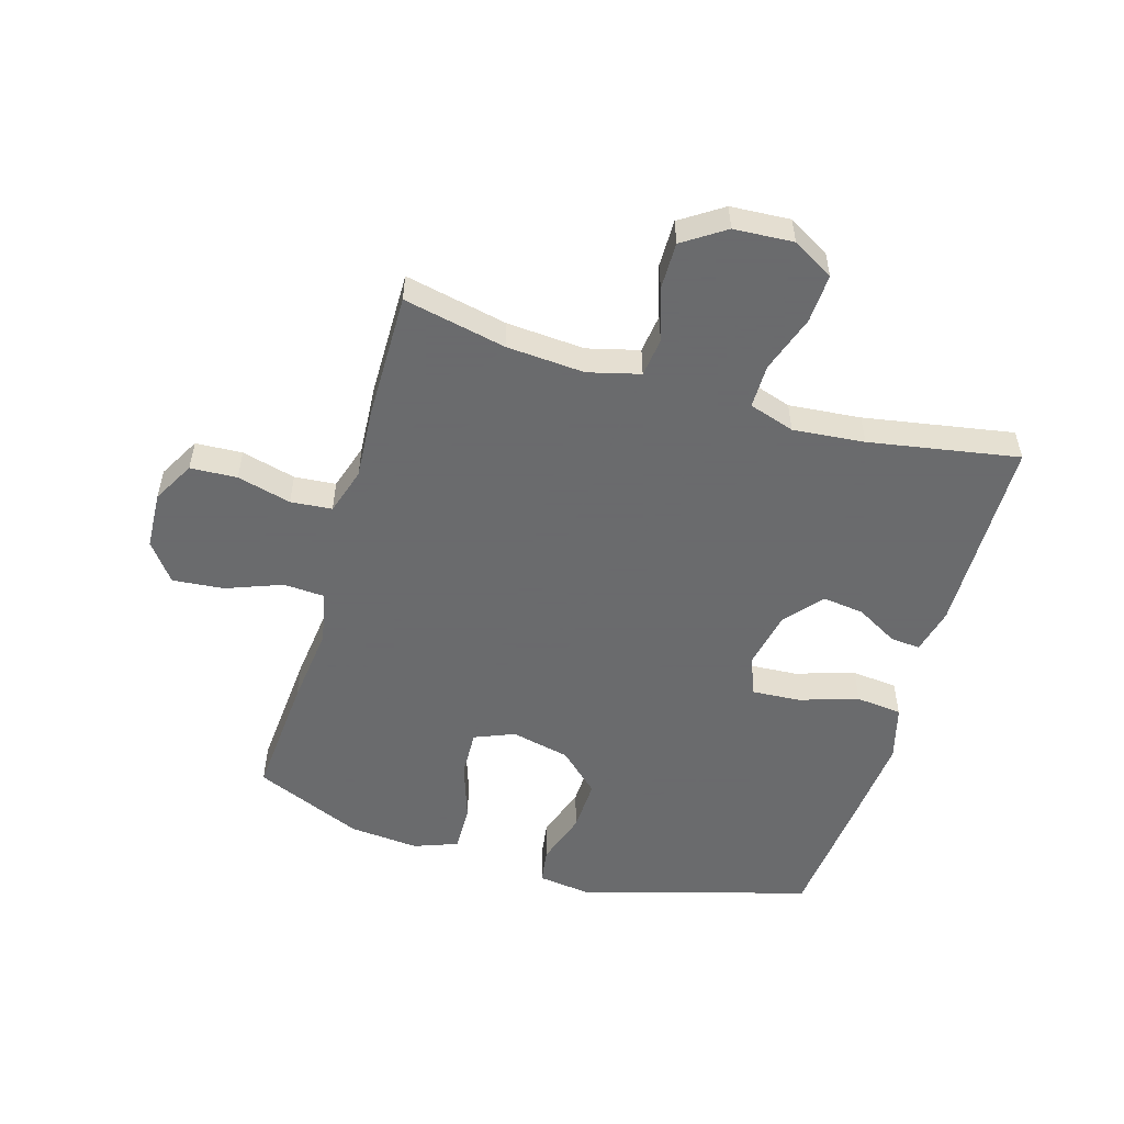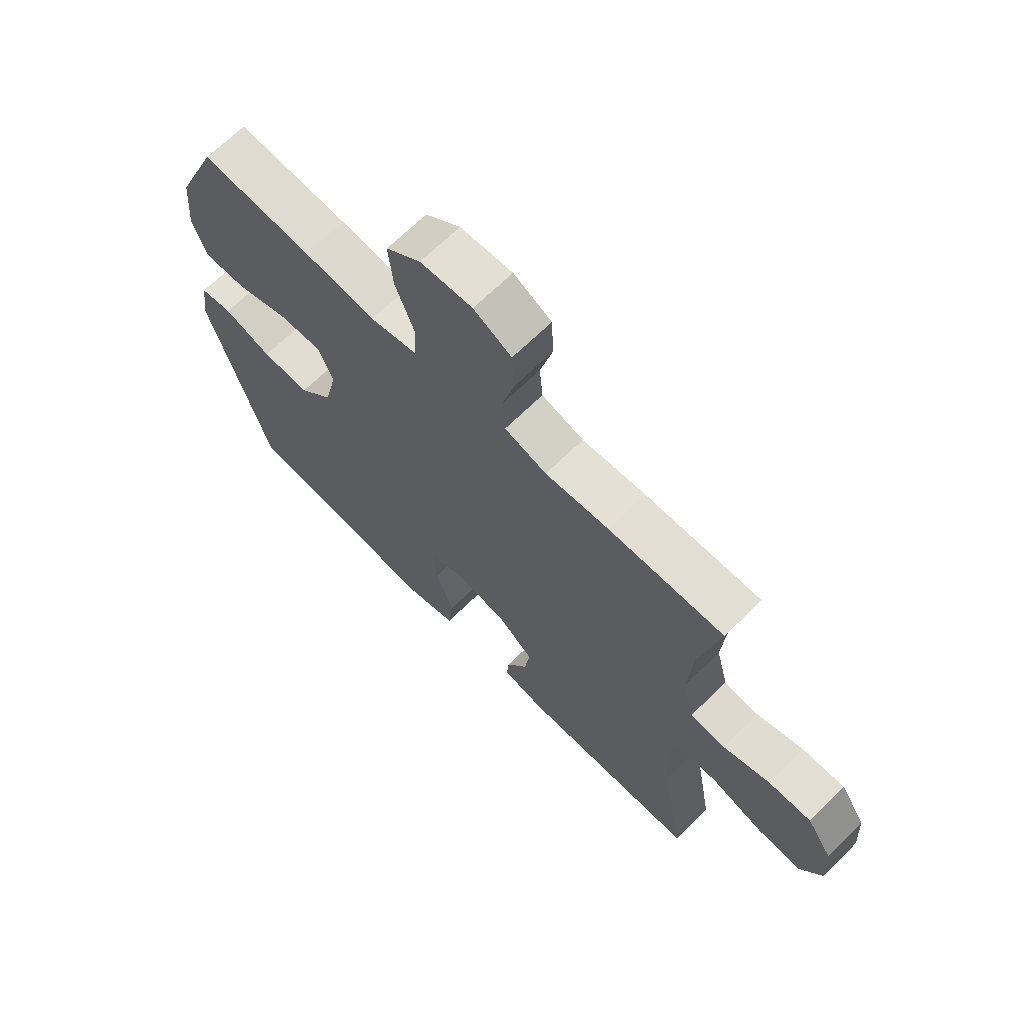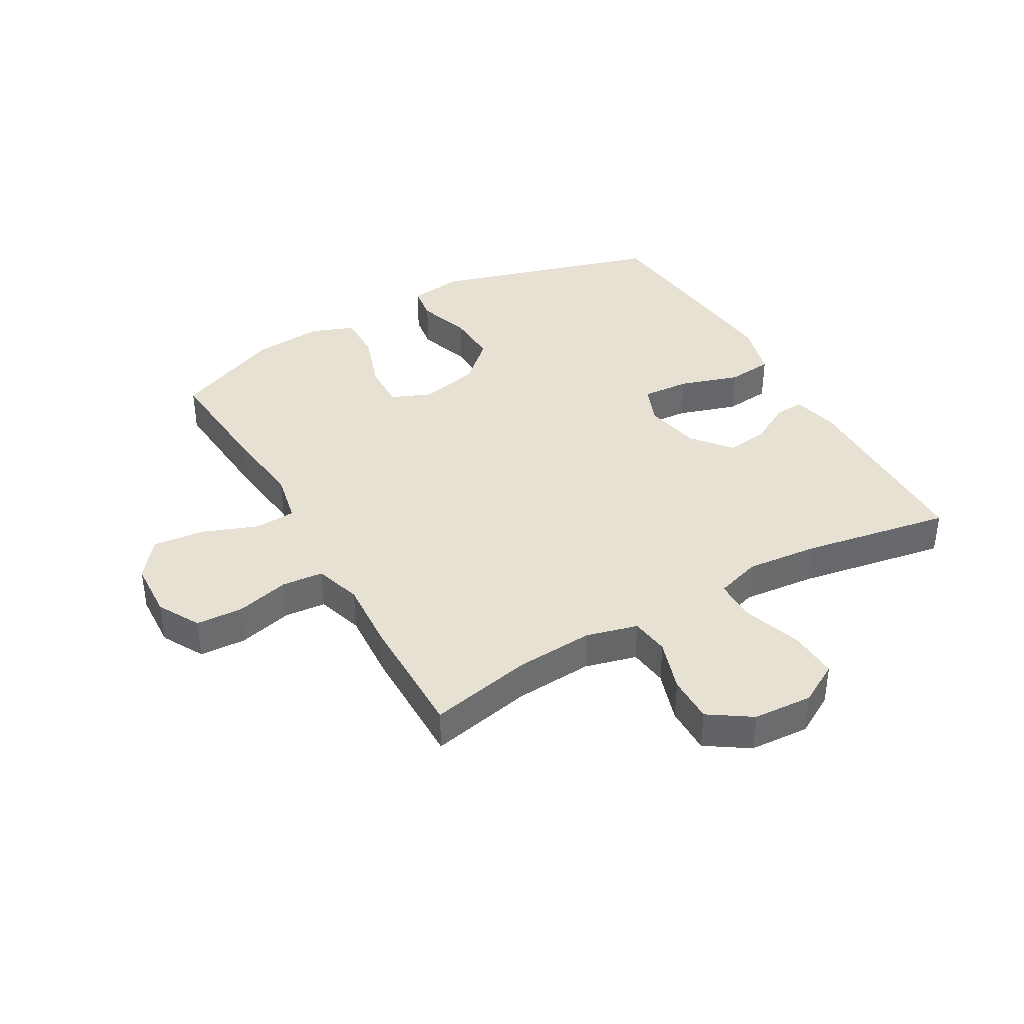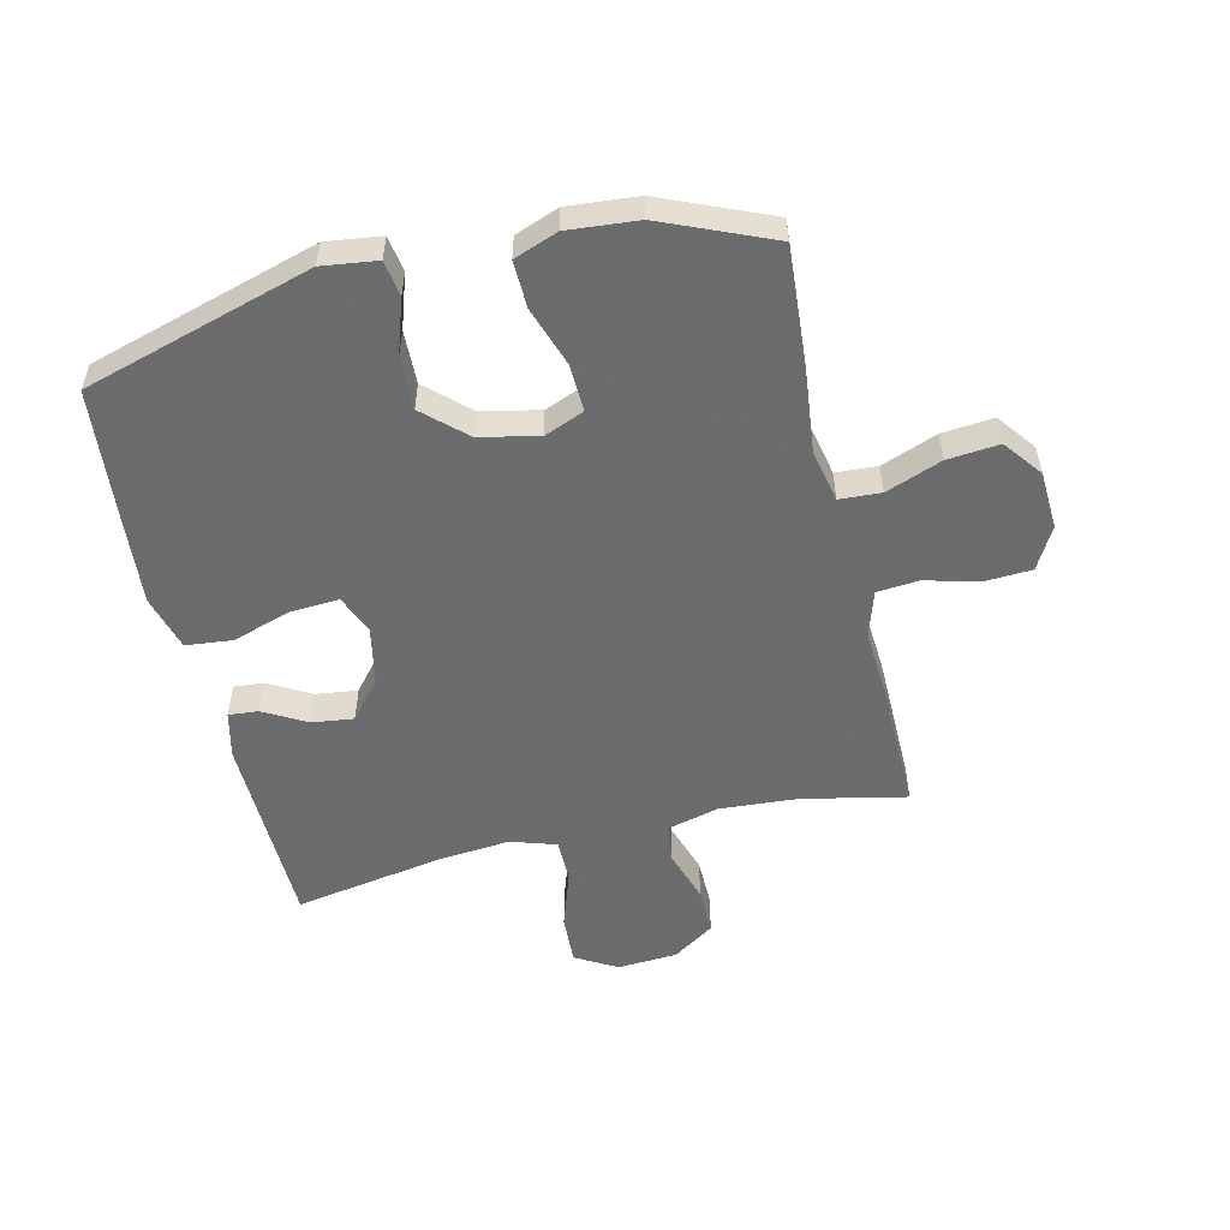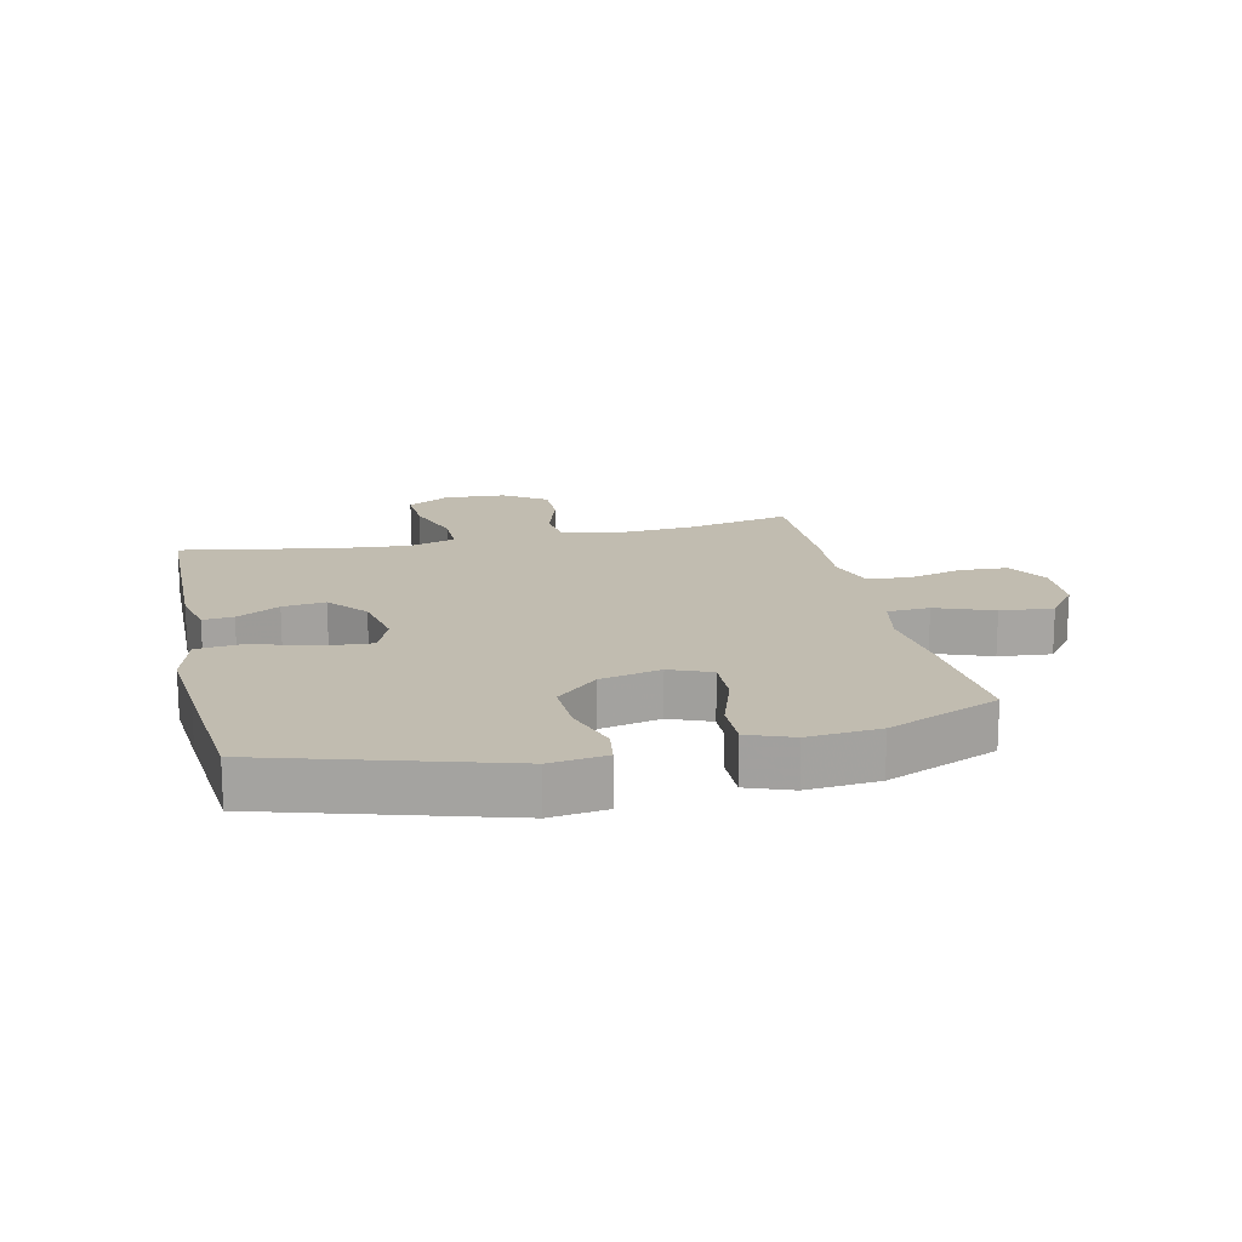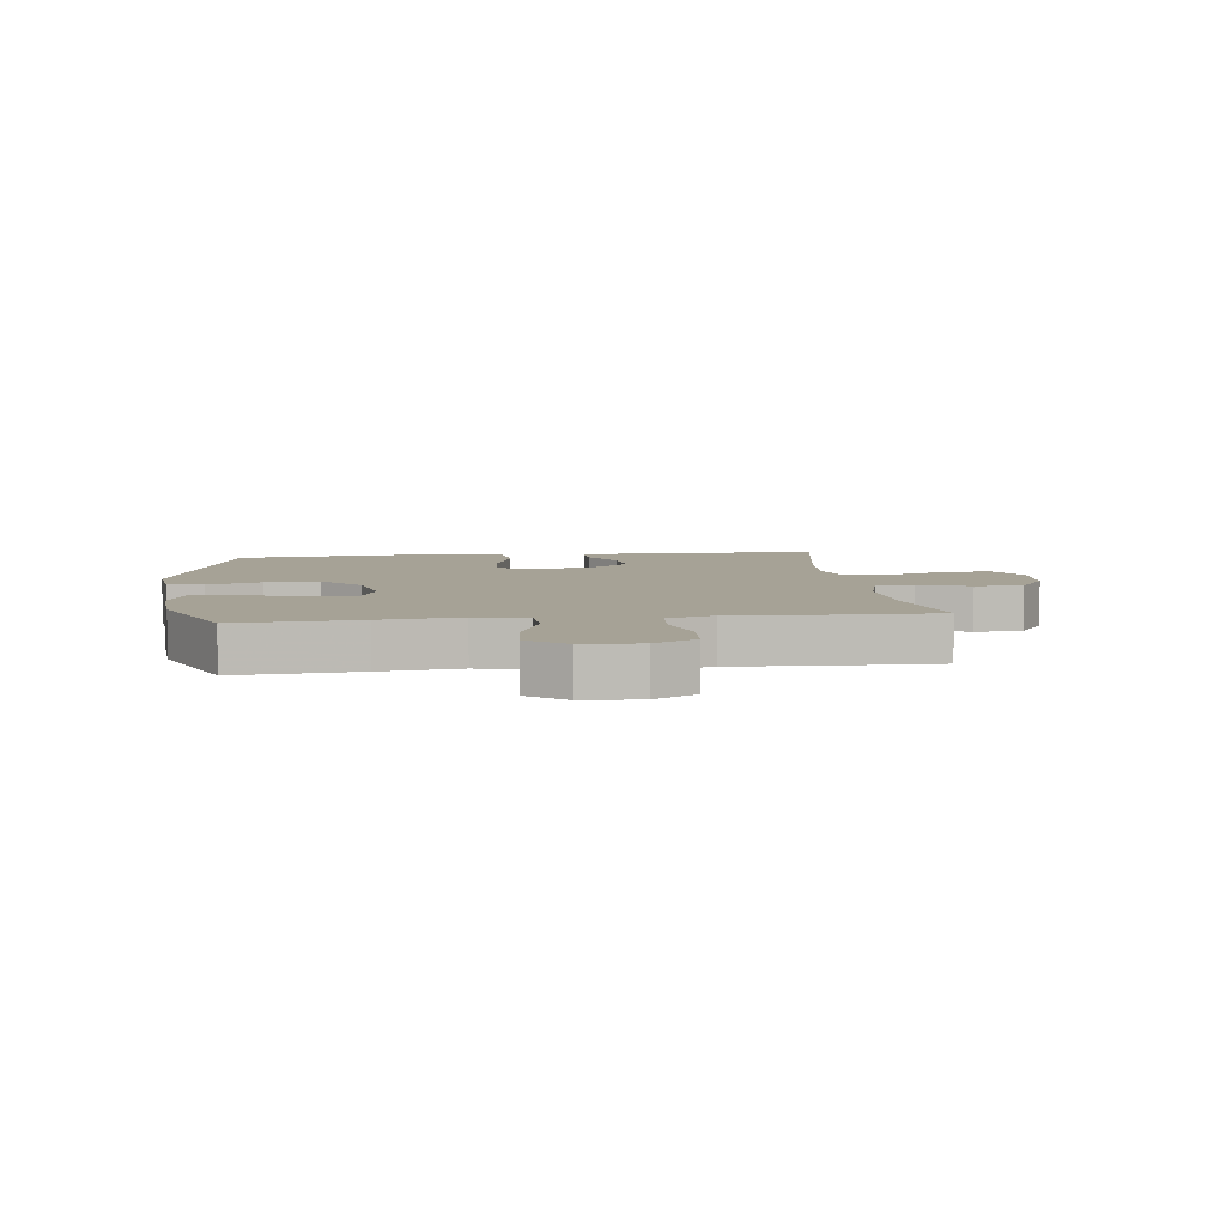
<metadata>
{"format":"obj","ext":"obj","renderer":"f3d","projection":"perspective","resolution":1024,"background":"white","views":[{"elev":-53.2,"azim":73.5,"up":"+Y"},{"elev":67.5,"azim":45.4,"up":"+Z"},{"elev":38.7,"azim":60.3,"up":"+Y"},{"elev":-53.5,"azim":-76.7,"up":"+Y"},{"elev":16.5,"azim":-102.7,"up":"+Y"},{"elev":6.3,"azim":-6.9,"up":"+Y"}]}
</metadata>
<code>
v -0.5 0.07 -0.5
v -0.61 0.07 -0.125
v -0.598 0.07 -0.035
v -0.539 0.07 -0.026
v -0.451 0.07 -0.055
v -0.363 0.07 -0.058
v -0.301 0.07 0.009
v -0.279 0.07 0.106
v -0.306 0.07 0.172
v -0.384 0.07 0.169
v -0.482 0.07 0.136
v -0.559 0.07 0.134
v -0.586 0.07 0.206
v -0.576 0.07 0.321
v -0.5 0.07 0.5
v -0.297 0.07 0.485
v -0.165 0.07 0.47
v -0.079 0.07 0.488
v -0.075 0.07 0.556
v -0.11 0.07 0.648
v -0.118 0.07 0.733
v -0.055 0.07 0.781
v 0.04 0.07 0.786
v 0.109 0.07 0.748
v 0.113 0.07 0.671
v 0.09 0.07 0.582
v 0.096 0.07 0.514
v 0.173 0.07 0.49
v 0.289 0.07 0.498
v 0.5 0.07 0.5
v 0.464 0.07 0.331
v 0.455 0.07 0.202
v 0.477 0.07 0.117
v 0.541 0.07 0.109
v 0.627 0.07 0.137
v 0.705 0.07 0.138
v 0.751 0.07 0.069
v 0.757 0.07 -0.029
v 0.718 0.07 -0.097
v 0.637 0.07 -0.093
v 0.542 0.07 -0.061
v 0.47 0.07 -0.061
v 0.446 0.07 -0.136
v 0.457 0.07 -0.254
v 0.5 0.07 -0.5
v 0.173 0.07 -0.506
v 0.097 0.07 -0.488
v 0.101 0.07 -0.439
v 0.14 0.07 -0.37
v 0.149 0.07 -0.301
v 0.086 0.07 -0.249
v -0.008 0.07 -0.23
v -0.073 0.07 -0.256
v -0.068 0.07 -0.335
v -0.037 0.07 -0.433
v -0.045 0.07 -0.509
v -0.136 0.07 -0.534
v -0.273 0.07 -0.522
v -0.5 0 -0.5
v -0.61 0 -0.125
v -0.598 0 -0.035
v -0.539 0 -0.026
v -0.451 0 -0.055
v -0.363 0 -0.058
v -0.301 0 0.009
v -0.279 0 0.106
v -0.306 0 0.172
v -0.384 0 0.169
v -0.482 0 0.136
v -0.559 0 0.134
v -0.586 0 0.206
v -0.576 0 0.321
v -0.5 0 0.5
v -0.297 0 0.485
v -0.165 0 0.47
v -0.079 0 0.488
v -0.075 0 0.556
v -0.11 0 0.648
v -0.118 0 0.733
v -0.055 0 0.781
v 0.04 0 0.786
v 0.109 0 0.748
v 0.113 0 0.671
v 0.09 0 0.582
v 0.096 0 0.514
v 0.173 0 0.49
v 0.289 0 0.498
v 0.5 0 0.5
v 0.464 0 0.331
v 0.455 0 0.202
v 0.477 0 0.117
v 0.541 0 0.109
v 0.627 0 0.137
v 0.705 0 0.138
v 0.751 0 0.069
v 0.757 0 -0.029
v 0.718 0 -0.097
v 0.637 0 -0.093
v 0.542 0 -0.061
v 0.47 0 -0.061
v 0.446 0 -0.136
v 0.457 0 -0.254
v 0.5 0 -0.5
v 0.173 0 -0.506
v 0.097 0 -0.488
v 0.101 0 -0.439
v 0.14 0 -0.37
v 0.149 0 -0.301
v 0.086 0 -0.249
v -0.008 0 -0.23
v -0.073 0 -0.256
v -0.068 0 -0.335
v -0.037 0 -0.433
v -0.045 0 -0.509
v -0.136 0 -0.534
v -0.273 0 -0.522
f 3 4 5
f 2 3 5
f 1 2 5
f 58 1 5
f 57 58 5
f 56 57 5
f 55 56 5
f 54 55 5
f 53 54 5 6
f 52 53 6 7
f 51 52 7 8
f 50 51 8 9
f 47 48 49
f 46 47 49
f 45 46 49
f 44 45 49
f 43 44 49 50
f 42 43 50 9
f 39 40 41
f 38 39 41
f 37 38 41
f 36 37 41
f 35 36 41
f 34 35 41
f 41 42 9
f 34 41 9
f 33 34 9
f 28 29 30 31
f 27 28 31 32
f 24 25 26
f 23 24 26
f 22 23 26
f 21 22 26
f 20 21 26
f 19 20 26
f 18 19 26 27
f 32 33 9
f 27 32 9
f 18 27 9
f 17 18 9
f 15 16 17
f 14 15 17
f 13 14 17
f 12 13 17
f 11 12 17
f 10 11 17
f 9 10 17
f 63 62 61
f 63 61 60
f 63 60 59
f 63 59 116
f 63 116 115
f 63 115 114
f 63 114 113
f 63 113 112
f 64 63 112 111
f 65 64 111 110
f 66 65 110 109
f 67 66 109 108
f 107 106 105
f 107 105 104
f 107 104 103
f 107 103 102
f 108 107 102 101
f 67 108 101 100
f 99 98 97
f 99 97 96
f 99 96 95
f 99 95 94
f 99 94 93
f 99 93 92
f 67 100 99
f 67 99 92
f 67 92 91
f 89 88 87 86
f 90 89 86 85
f 84 83 82
f 84 82 81
f 84 81 80
f 84 80 79
f 84 79 78
f 84 78 77
f 85 84 77 76
f 67 91 90
f 67 90 85
f 67 85 76
f 67 76 75
f 75 74 73
f 75 73 72
f 75 72 71
f 75 71 70
f 75 70 69
f 75 69 68
f 75 68 67
f 1 59 60 2
f 2 60 61 3
f 3 61 62 4
f 4 62 63 5
f 5 63 64 6
f 6 64 65 7
f 7 65 66 8
f 8 66 67 9
f 9 67 68 10
f 10 68 69 11
f 11 69 70 12
f 12 70 71 13
f 13 71 72 14
f 14 72 73 15
f 15 73 74 16
f 16 74 75 17
f 17 75 76 18
f 18 76 77 19
f 19 77 78 20
f 20 78 79 21
f 21 79 80 22
f 22 80 81 23
f 23 81 82 24
f 24 82 83 25
f 25 83 84 26
f 26 84 85 27
f 27 85 86 28
f 28 86 87 29
f 29 87 88 30
f 30 88 89 31
f 31 89 90 32
f 32 90 91 33
f 33 91 92 34
f 34 92 93 35
f 35 93 94 36
f 36 94 95 37
f 37 95 96 38
f 38 96 97 39
f 39 97 98 40
f 40 98 99 41
f 41 99 100 42
f 42 100 101 43
f 43 101 102 44
f 44 102 103 45
f 45 103 104 46
f 46 104 105 47
f 47 105 106 48
f 48 106 107 49
f 49 107 108 50
f 50 108 109 51
f 51 109 110 52
f 52 110 111 53
f 53 111 112 54
f 54 112 113 55
f 55 113 114 56
f 56 114 115 57
f 57 115 116 58
f 58 116 59 1

</code>
